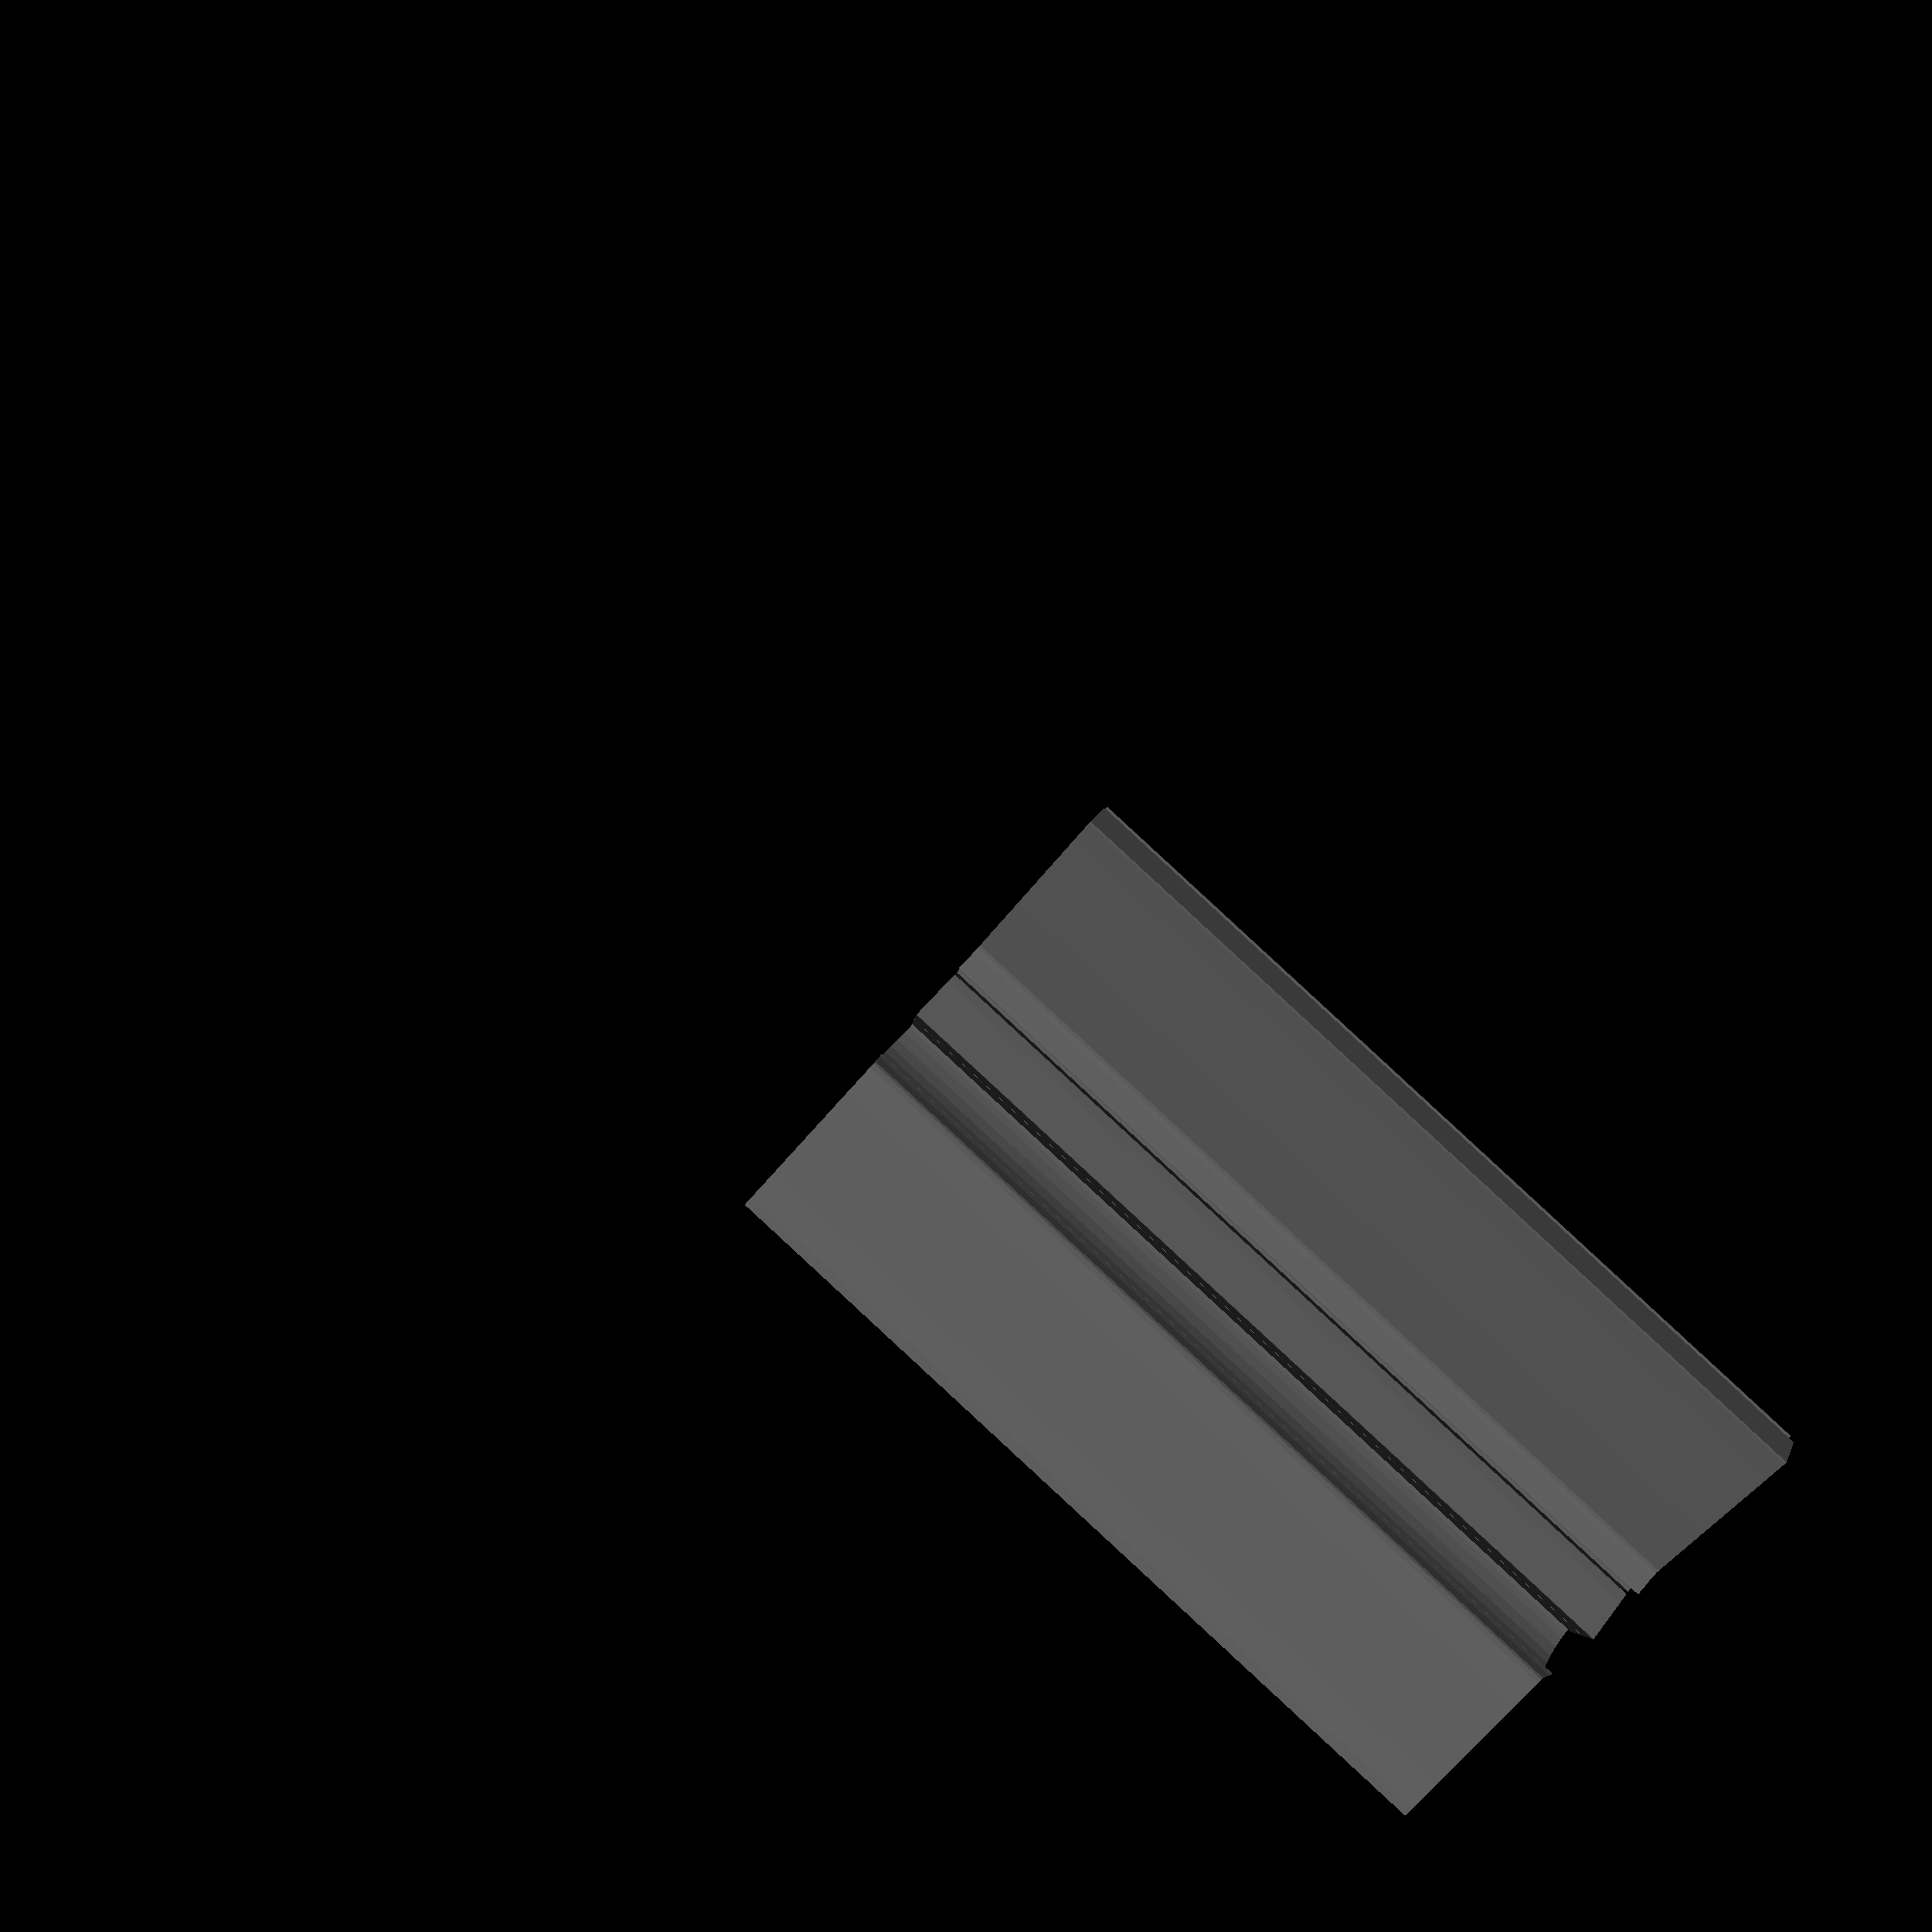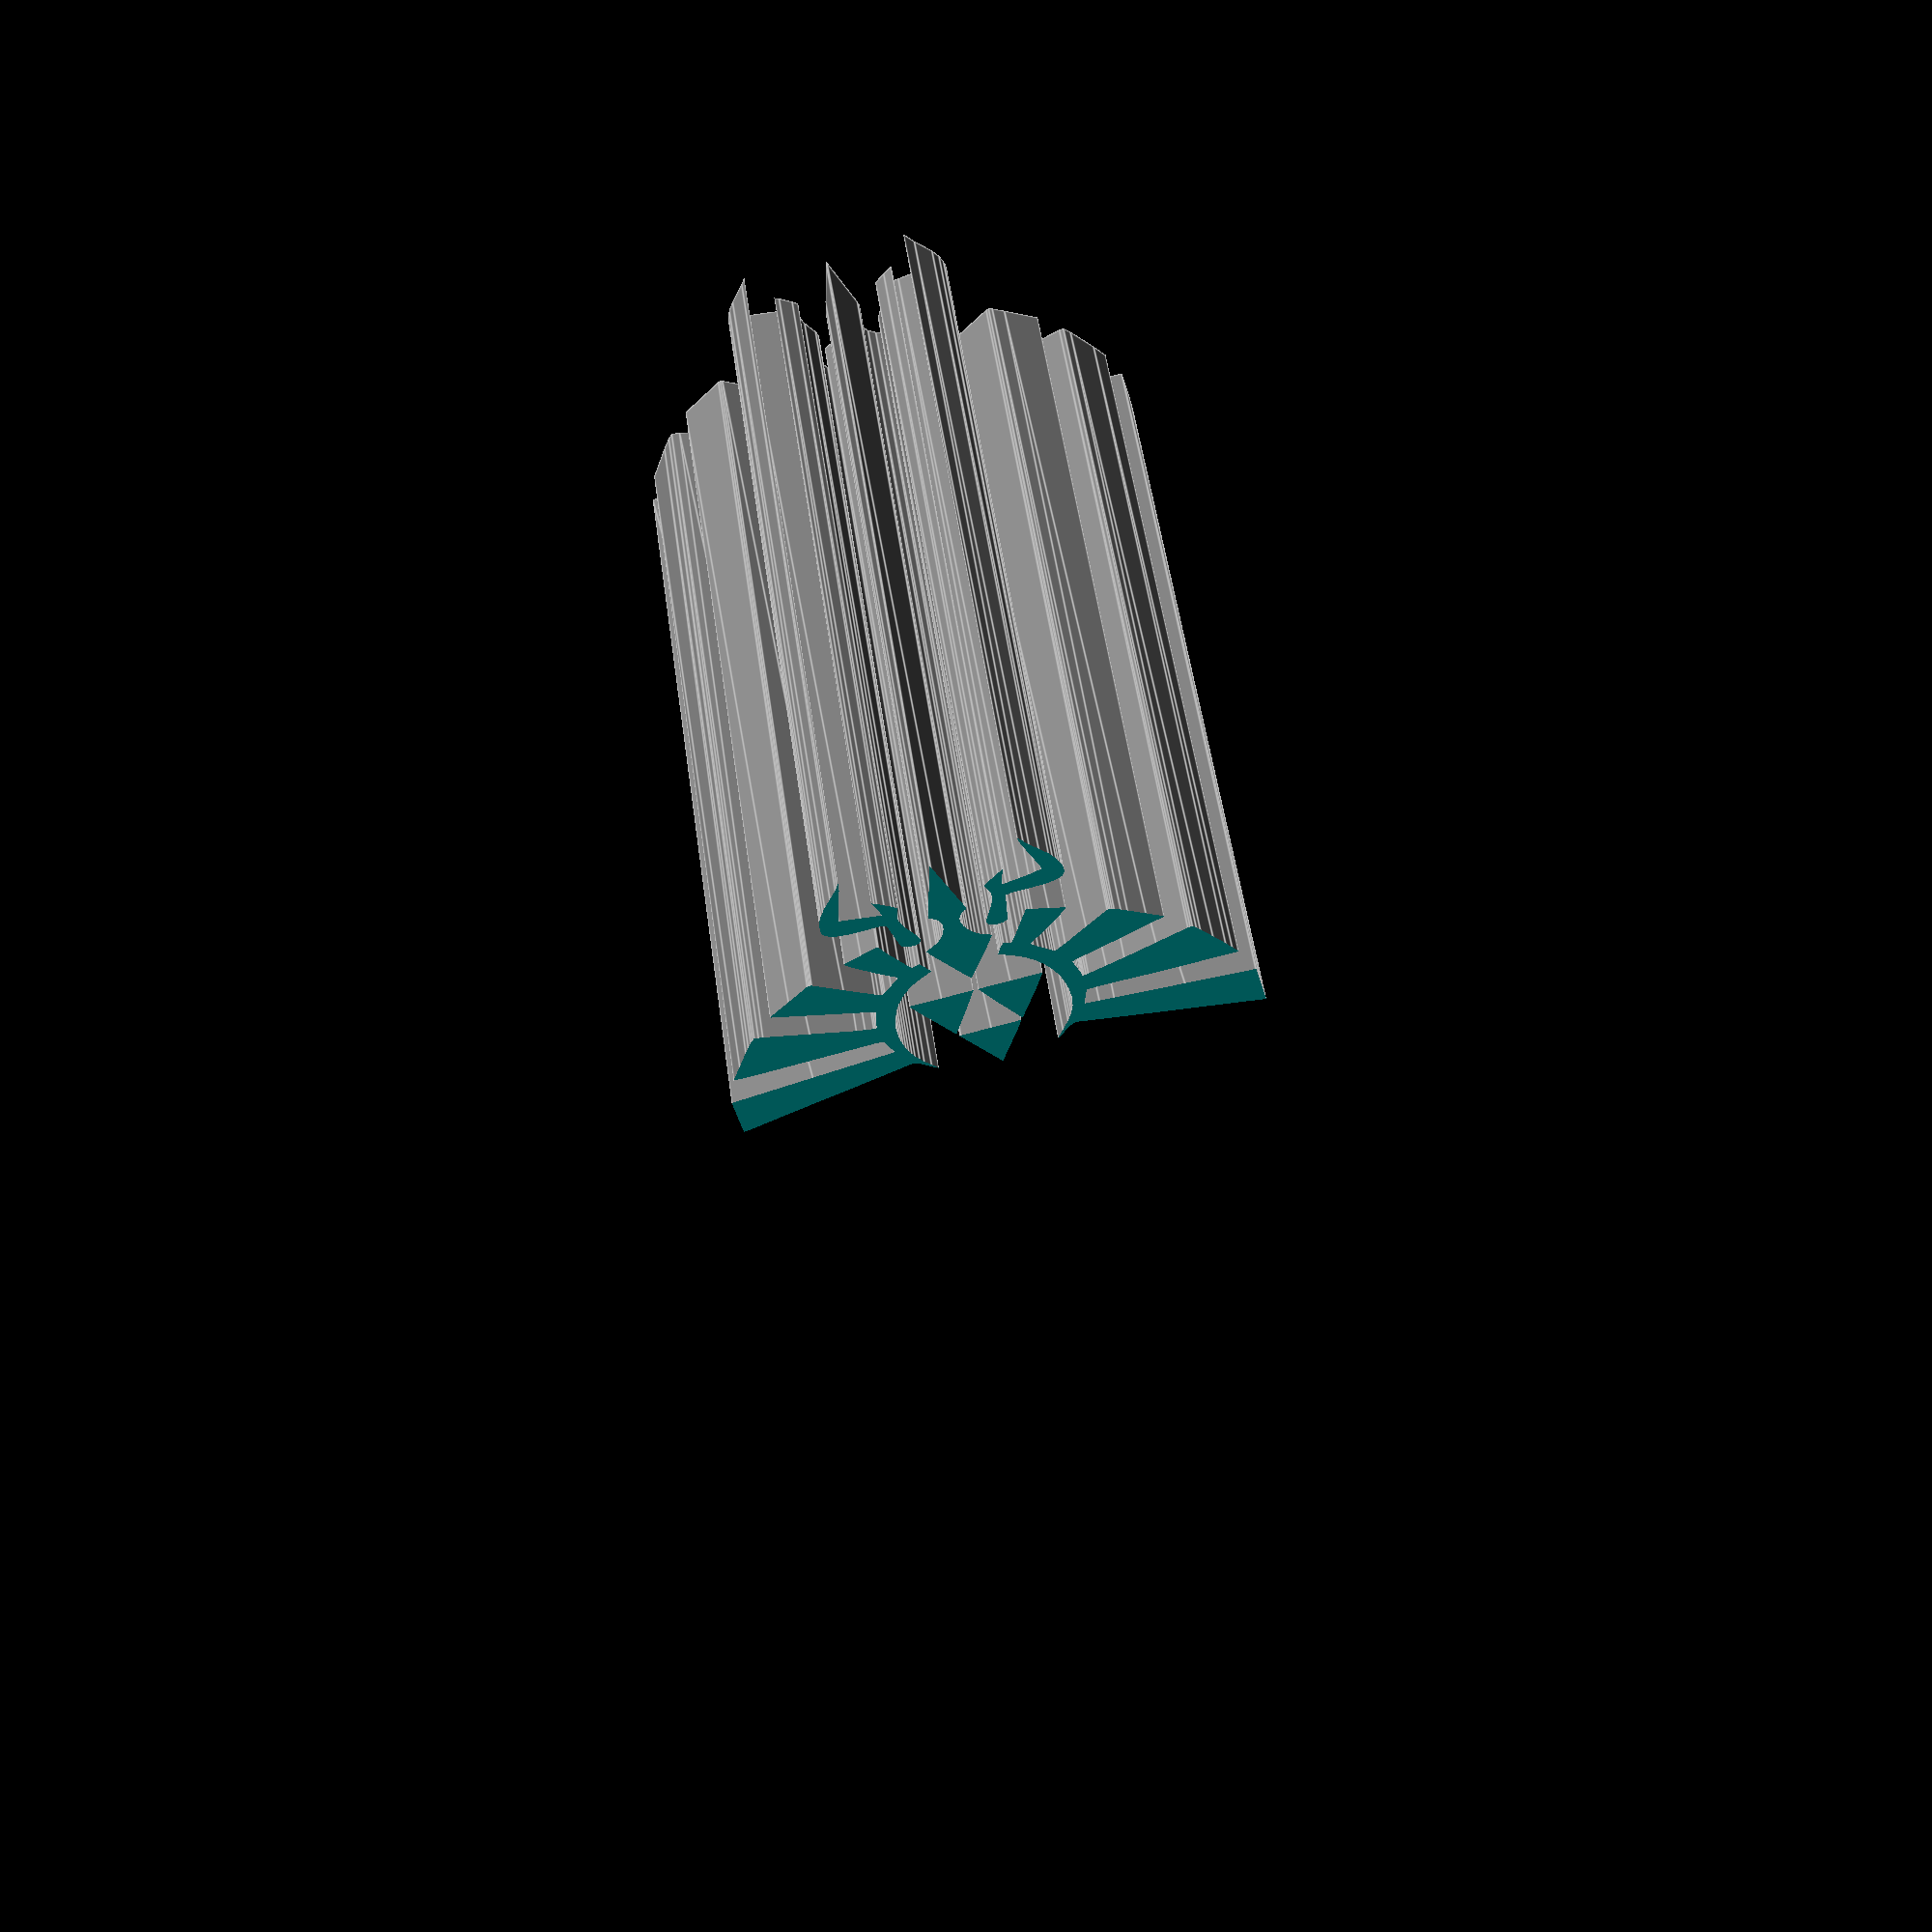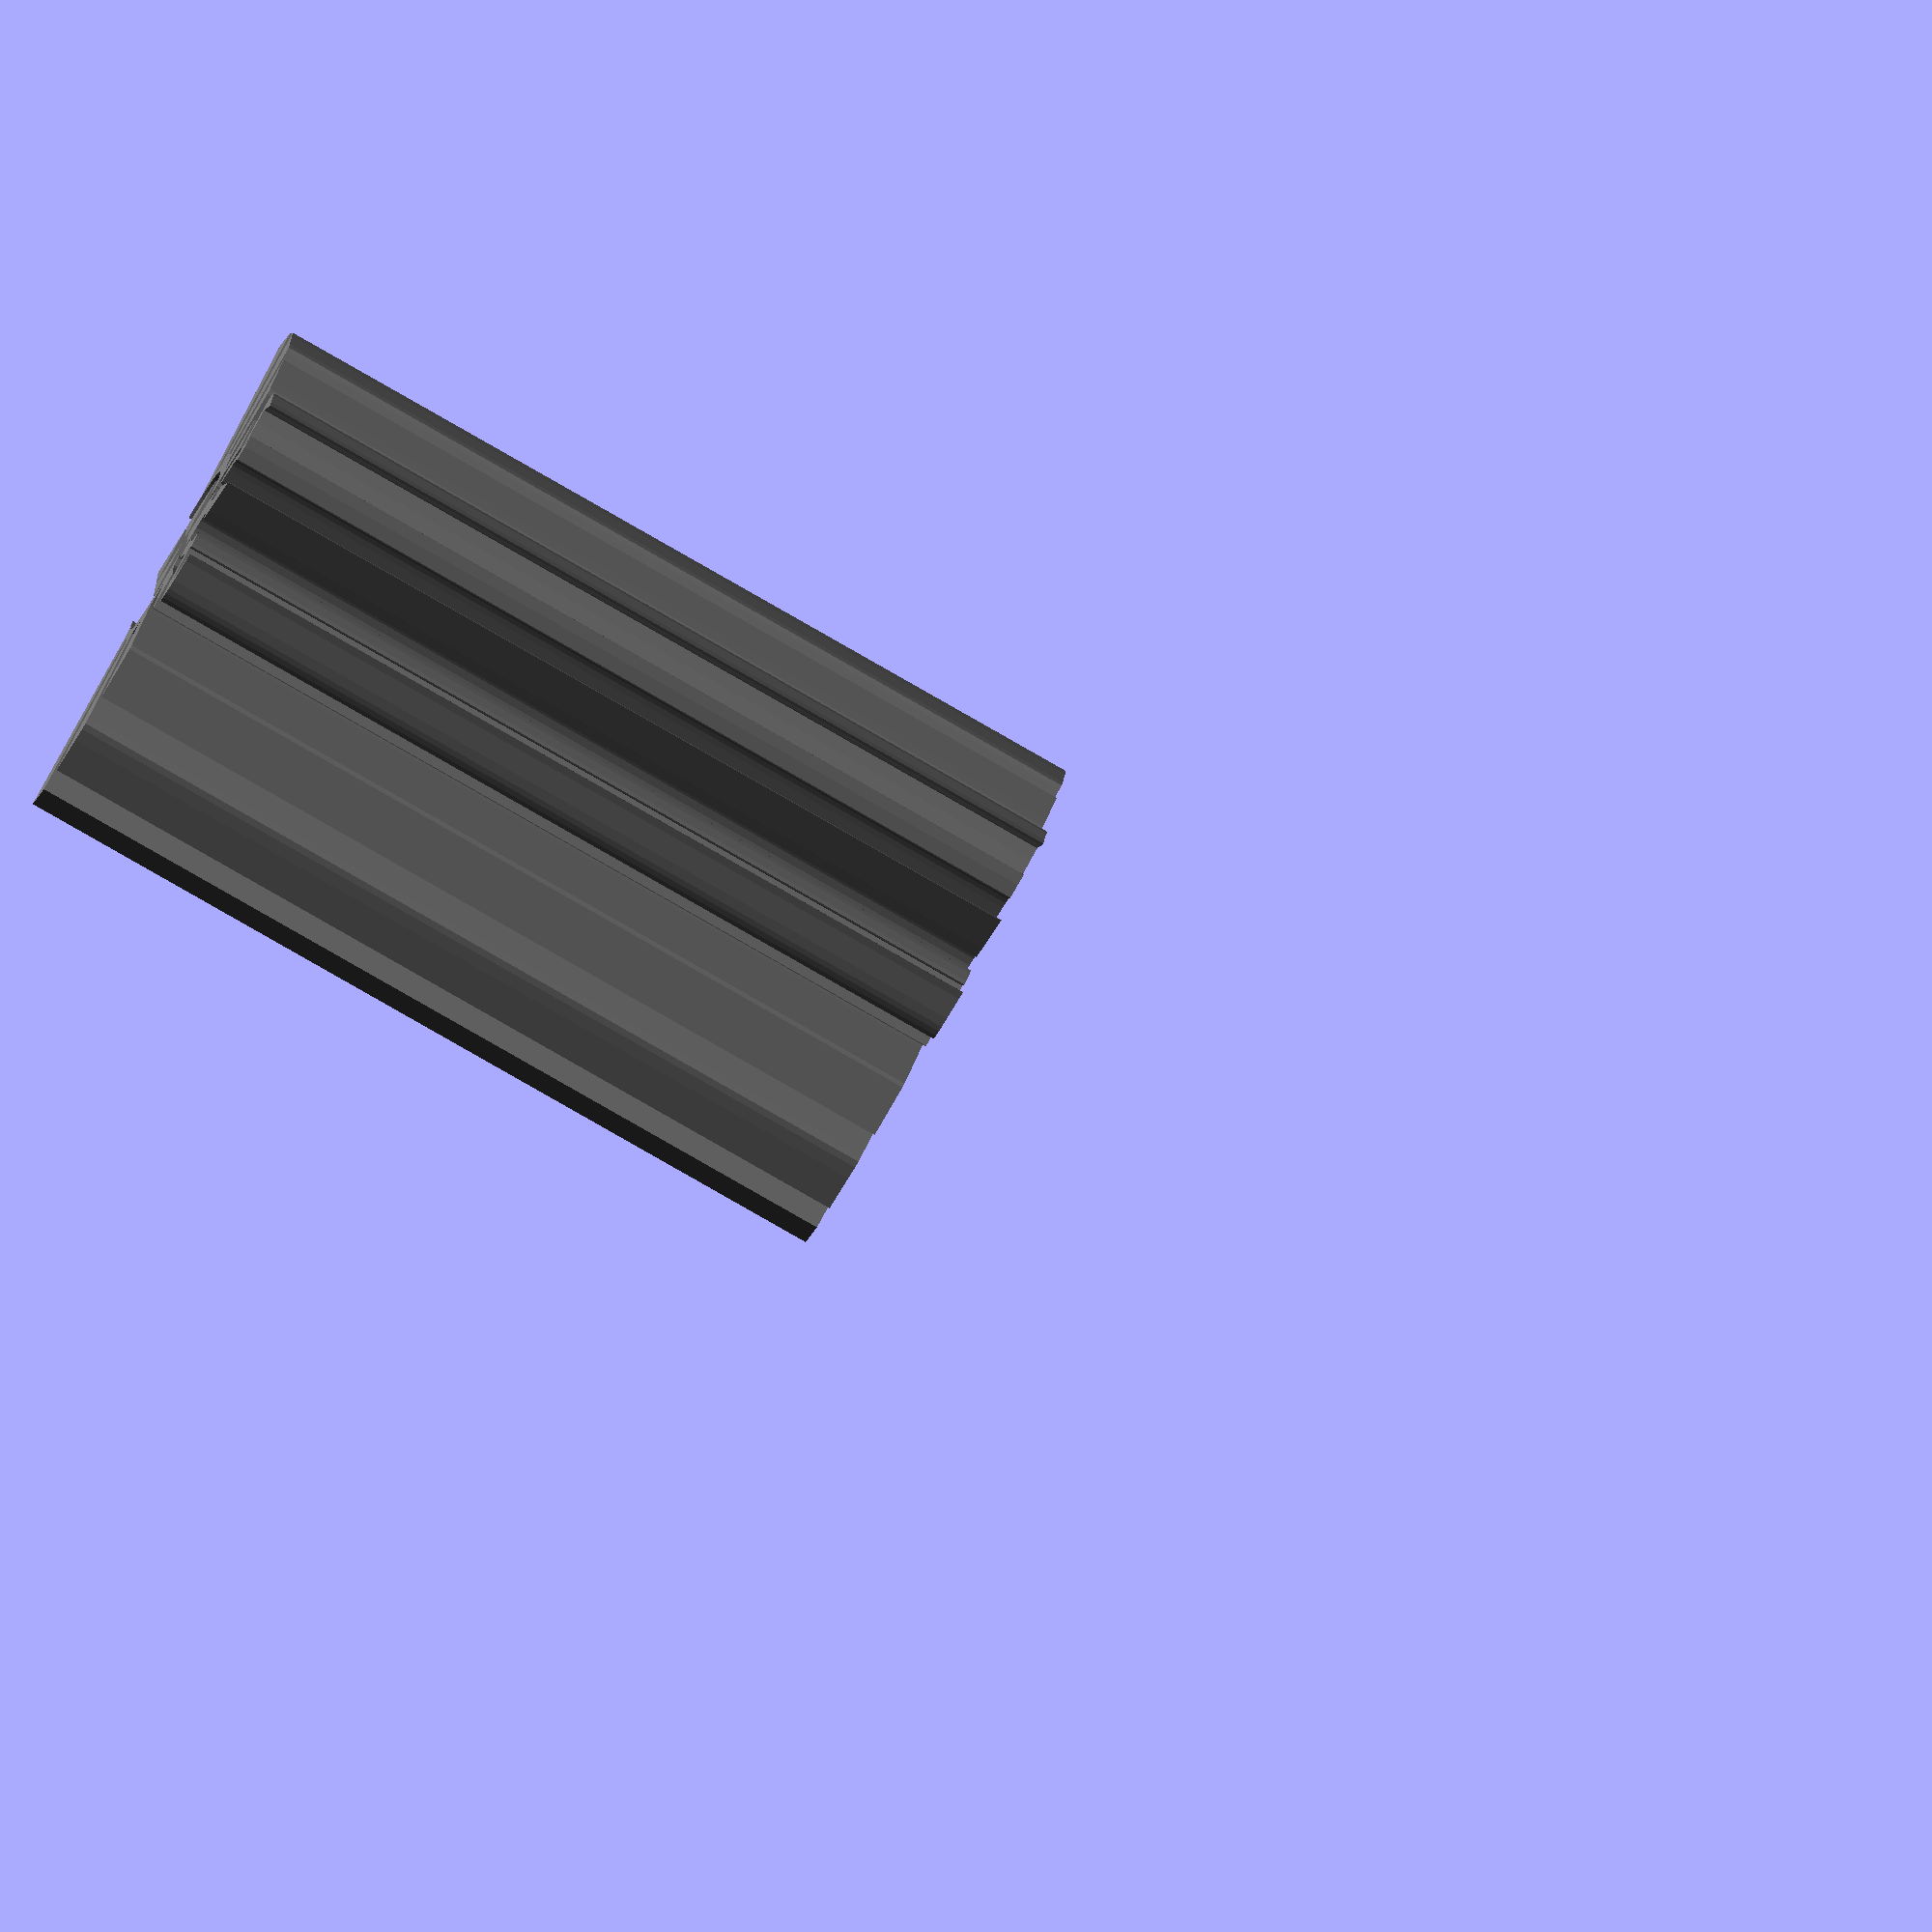
<openscad>
module 7126ec08f752c4193c9ee798e1f18d5d_1()
{
 /* Generated by trace2scad version 20150415
    http://aggregate.org/MAKE/TRACE2SCAD/
    Optimized model has 279/3844 original points
 */
 color([0.48, 0.48, 0.48])
 assign(minx=0) /* polygon minx=15 */
 assign(miny=0) /* polygon miny=75 */
 assign(maxx=20000) /* polygon maxx=20000 */
 assign(maxy=12250) /* polygon maxy=12226 */
 assign(dx=maxx-minx)
 assign(dy=maxy-miny)
 assign(maxd=((dx>dy)?dx:dy))
 scale([1/maxd, 1/maxd, 1])
 translate([-minx-dx/2, -miny-dy/2, 0])
 linear_extrude(height=1, convexity=279)
 union() {
  union() {
   polygon([[18,12214],[15,12203],[47,10404],[6401,9886],[6416,9871],[6171,9149],[5948,9129],[2908,9170],[1403,9195],[465,9174],[1302,7800],[1618,7334],[1800,7135],[2113,7199],[5390,8160],[6018,8299],[6139,8299],[6208,7872],[6316,7418],[6306,7386],[4673,6867],[2678,6234],[2650,6204],[4346,5075],[4439,5049],[4514,5069],[6533,6434],[6774,6581],[6890,6484],[7494,5901],[7525,5830],[7489,5790],[6816,5268],[6094,4628],[5895,4402],[5913,4371],[7256,3909],[7286,3948],[7531,4448],[8027,5323],[8156,5500],[8444,5400],[8711,5850],[8750,5963],[8103,6332],[7793,6577],[7483,6907],[7220,7278],[7083,7541],[6899,8023],[6785,8563],[6755,9123],[6801,9608],[6906,10043],[7050,10399],[7298,10829],[7722,11404],[7719,11415],[7508,11254],[7073,10843],[6958,10803],[6762,10808],[5612,11065],[1558,11910],[413,12165],[21,12226]], convexity=24);
   polygon([[19923,12214],[19893,12210],[19027,12028],[15532,11310],[13672,10918],[13148,10804],[13015,10812],[12868,10891],[12297,11418],[12248,11445],[12823,10609],[13026,10233],[13176,9803],[13249,9383],[13251,8868],[13179,8318],[13065,7883],[12876,7448],[12676,7108],[12438,6803],[12120,6497],[11830,6300],[11255,5958],[11386,5678],[11565,5403],[11847,5507],[12009,5284],[12425,4506],[12740,3940],[12943,3995],[14108,4378],[14092,4429],[13758,4768],[12852,5538],[12480,5817],[12554,5946],[12855,6223],[13079,6433],[13218,6578],[13663,6307],[15484,5081],[15590,5060],[15728,5110],[16162,5393],[17361,6211],[17313,6240],[16053,6649],[13920,7300],[13687,7398],[13761,7718],[13835,8018],[13861,8301],[13925,8306],[14092,8272],[15518,7896],[18043,7159],[18216,7135],[18446,7423],[19170,8525],[19540,9157],[19538,9178],[16583,9171],[14748,9120],[13928,9129],[13836,9158],[13602,9879],[14698,9973],[19946,10393],[19960,10412],[19992,11826],[20000,12220],[19953,12219]], convexity=23);
   polygon([[10031,11902],[10015,11889],[8868,9910],[8915,9895],[11221,9891],[11012,10291],[10289,11525],[10059,11915],[10046,11915]], convexity=5);
   polygon([[11265,9747],[11248,9719],[10525,8390],[10120,7571],[12540,7571],[12155,8300],[11348,9688],[11282,9775]], convexity=5);
   polygon([[8760,9716],[8743,9693],[7878,8213],[7540,7581],[7549,7565],[9947,7574],[9553,8348],[8808,9721],[8777,9740]], convexity=6);
   polygon([[9979,6791],[9927,6713],[8932,5035],[8847,4829],[9285,4553],[9438,4408],[9636,4113],[9725,3858],[9740,3624],[9676,3402],[9567,3242],[9416,3140],[9349,3095],[9505,2445],[10051,437],[10078,460],[10709,2863],[10750,3105],[10548,3237],[10454,3361],[10396,3518],[10382,3716],[10430,3963],[10540,4213],[10736,4478],[11002,4697],[11290,4826],[11094,5193],[10405,6323],[10043,6870],[10030,6870]], convexity=10);
   polygon([[8363,4333],[8308,4326],[8143,4270],[8062,4187],[7917,3363],[7840,2910],[7593,2873],[6445,2866],[6058,2807],[5749,2685],[5633,2587],[5580,2473],[5565,2340],[5593,2104],[5674,1788],[5785,1533],[6028,1151],[6615,383],[6800,75],[6734,466],[6508,1250],[6342,1865],[6309,2034],[7839,2306],[7836,2249],[7635,1545],[7810,1640],[8257,1975],[8453,2160],[8319,2593],[8315,2823],[8434,3223],[8734,3820],[8793,4016],[8807,4090],[8789,4206],[8733,4284],[8603,4336],[8418,4339]], convexity=11);
   polygon([[11541,4335],[11499,4331],[11374,4284],[11280,4188],[11259,4091],[11294,3948],[11579,3348],[11699,3068],[11767,2788],[11756,2578],[11676,2303],[11624,2179],[11635,2142],[12059,1785],[12425,1545],[12440,1560],[12220,2290],[12249,2298],[12544,2262],[13249,2152],[13748,2028],[13760,1975],[13594,1358],[13350,508],[13283,136],[13293,100],[13611,593],[14159,1314],[14355,1670],[14460,1973],[14500,2200],[14489,2465],[14435,2586],[14356,2674],[14158,2774],[13798,2850],[13638,2866],[12488,2870],[12248,2918],[12214,3013],[12060,3923],[12010,4201],[11958,4256],[11812,4315],[11583,4339]], convexity=14);
  }
 }
}

module 7126ec08f752c4193c9ee798e1f18d5d()
{
 /* all layers combined, scaled to within a 1mm cube */
 scale([1, 1, 1/1])
 difference() {
  union() {
   scale([1,1,2]) translate([0,0,-0.5]) 7126ec08f752c4193c9ee798e1f18d5d_1();
  }
  translate([0,0,-2]) cube([2,2,4],center=true);
 }
}

scale([125, 125, 200]) {
	7126ec08f752c4193c9ee798e1f18d5d();
}
</openscad>
<views>
elev=271.9 azim=333.5 roll=312.7 proj=p view=solid
elev=130.3 azim=13.4 roll=7.6 proj=p view=edges
elev=83.6 azim=333.9 roll=60.3 proj=o view=solid
</views>
